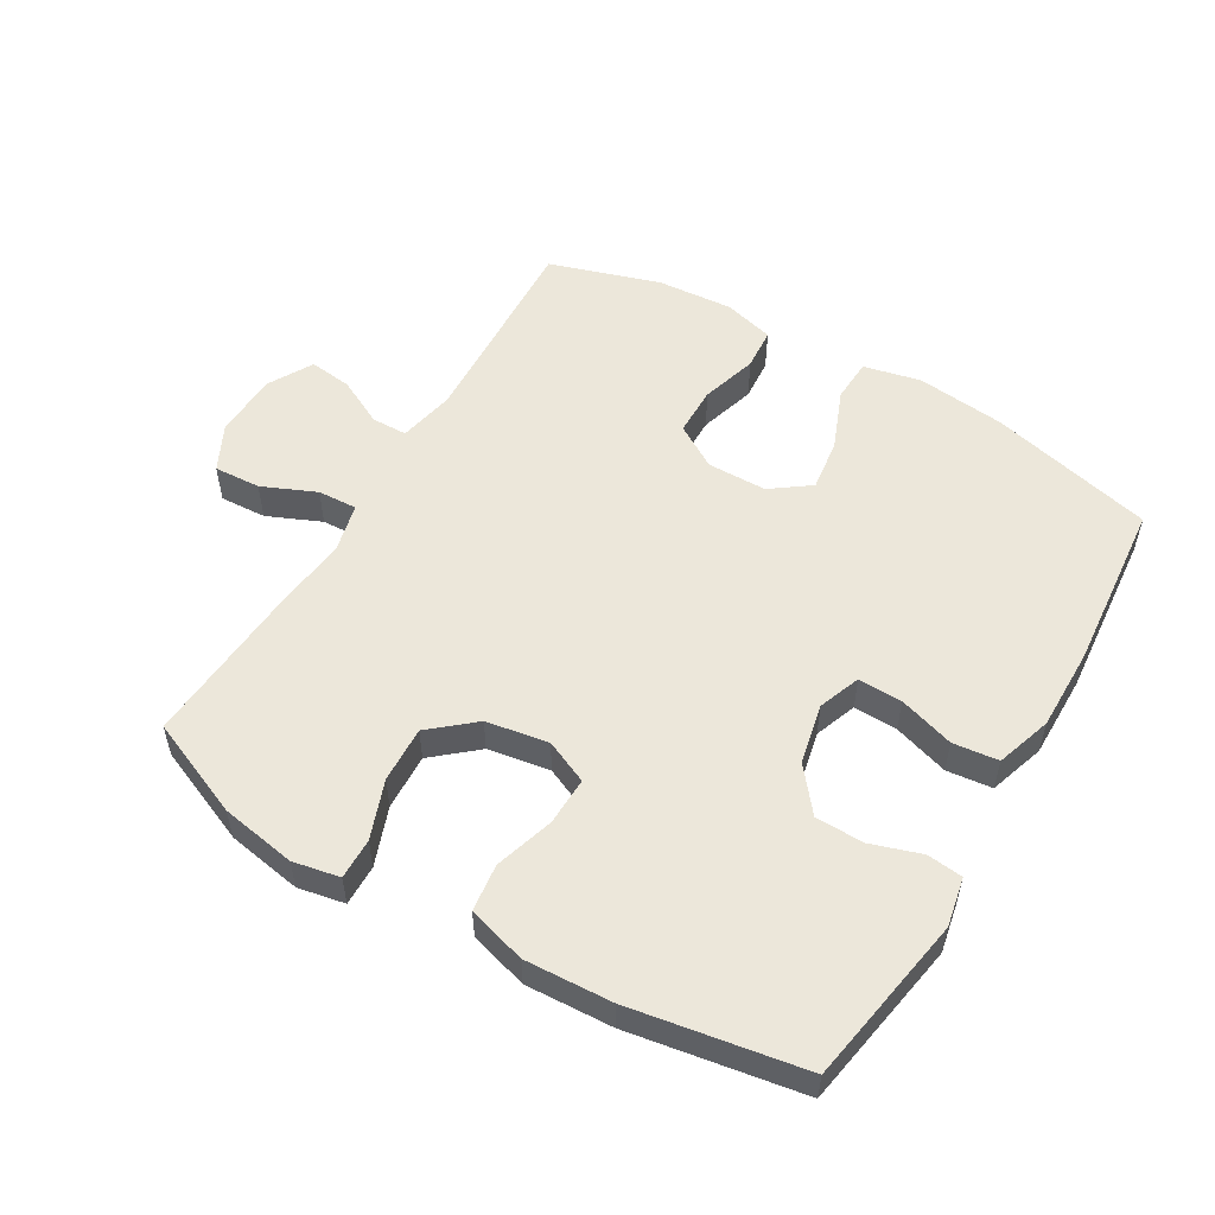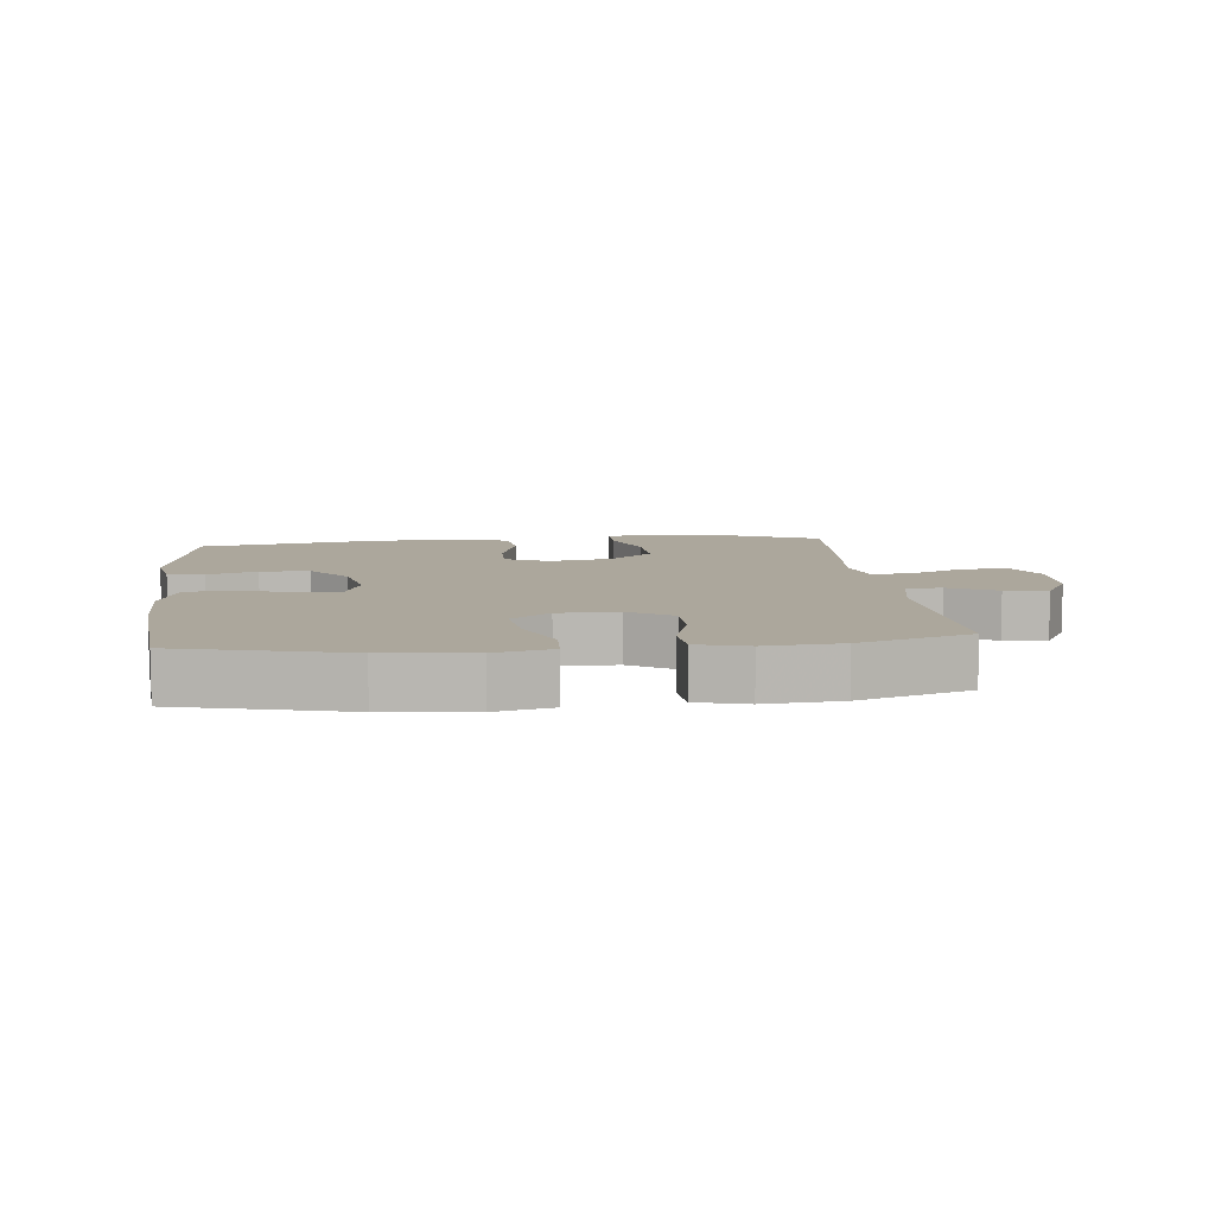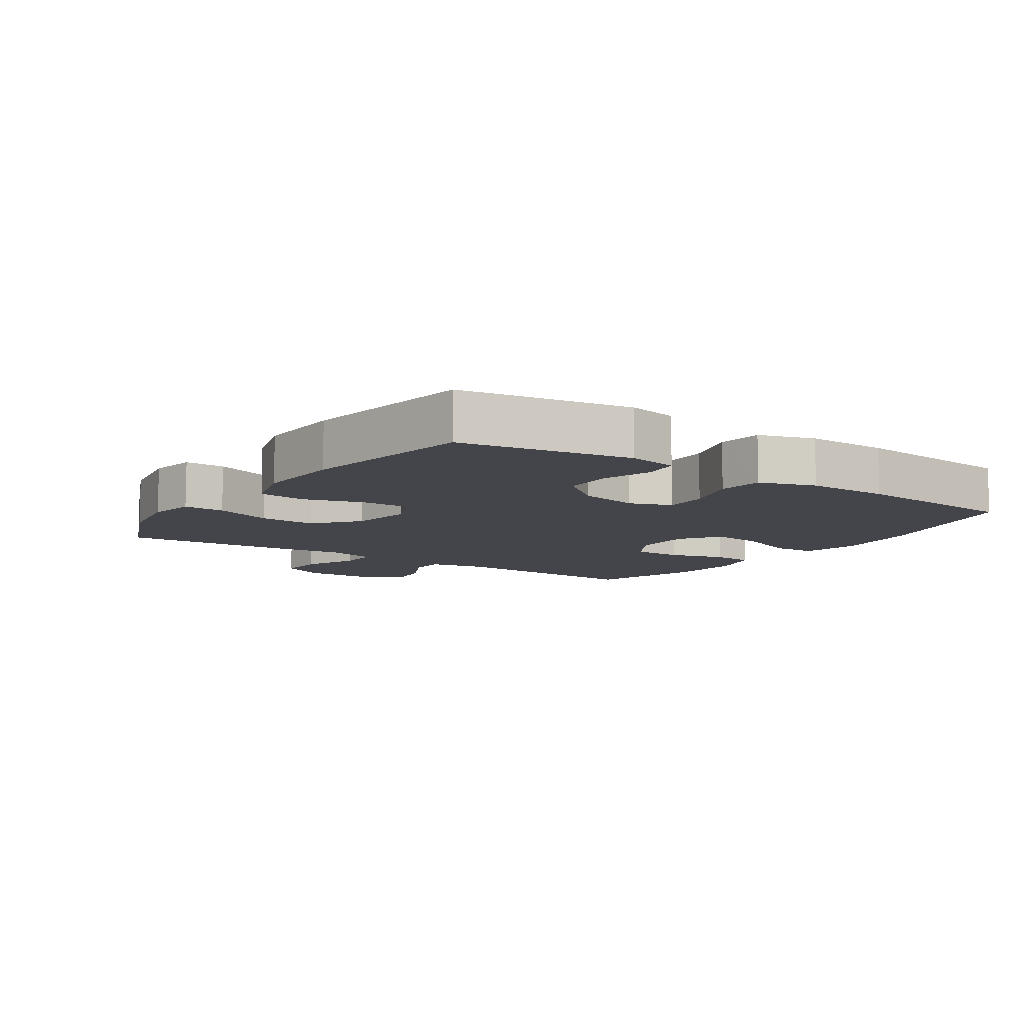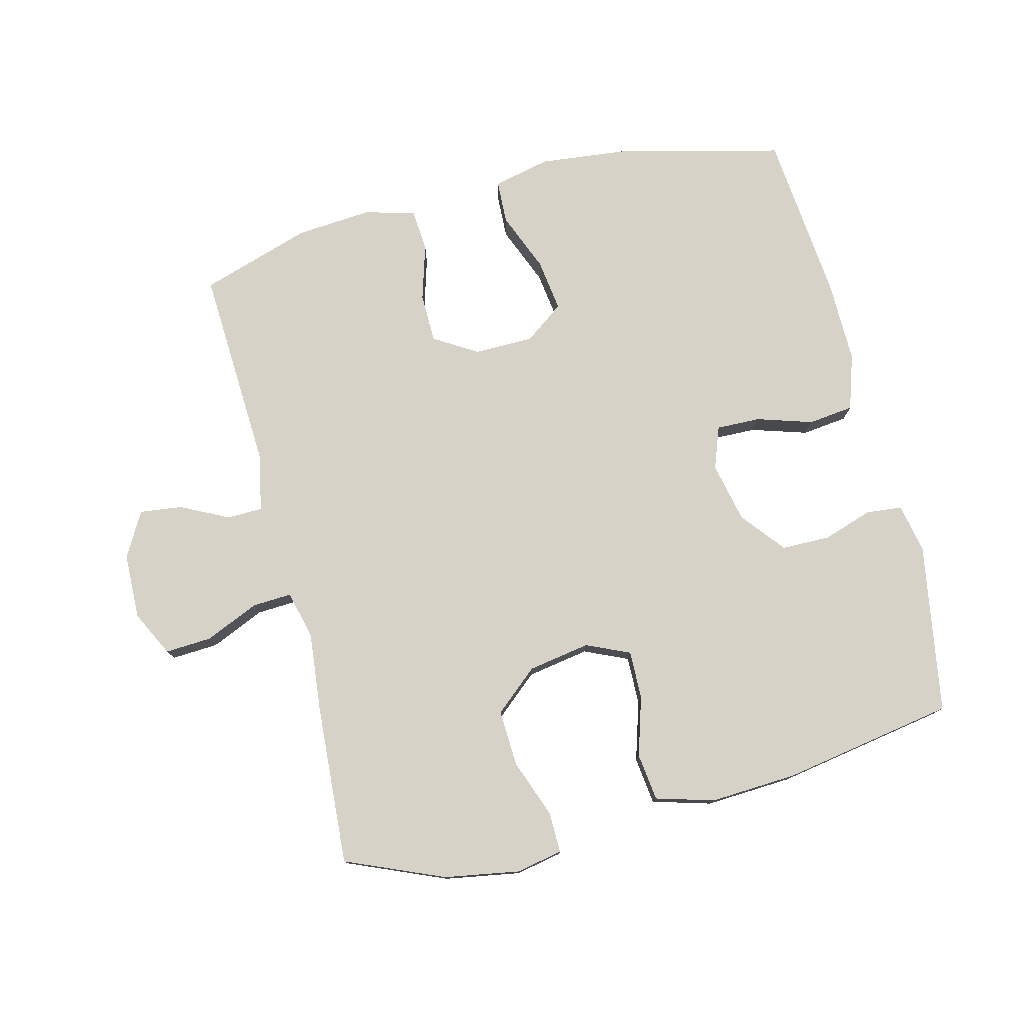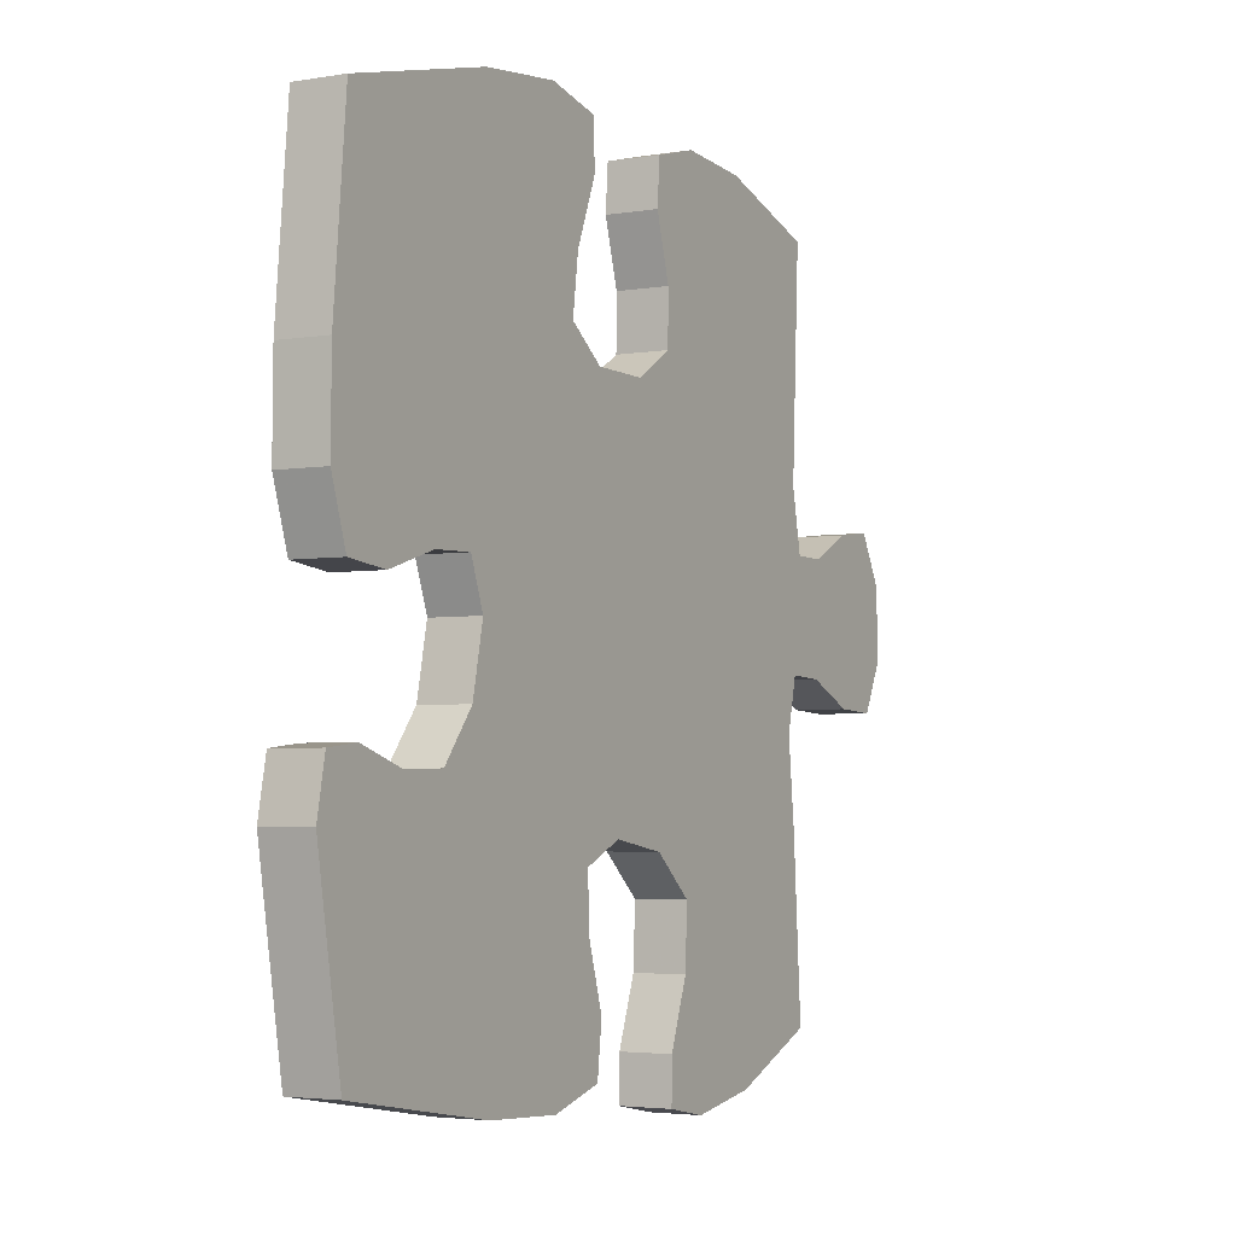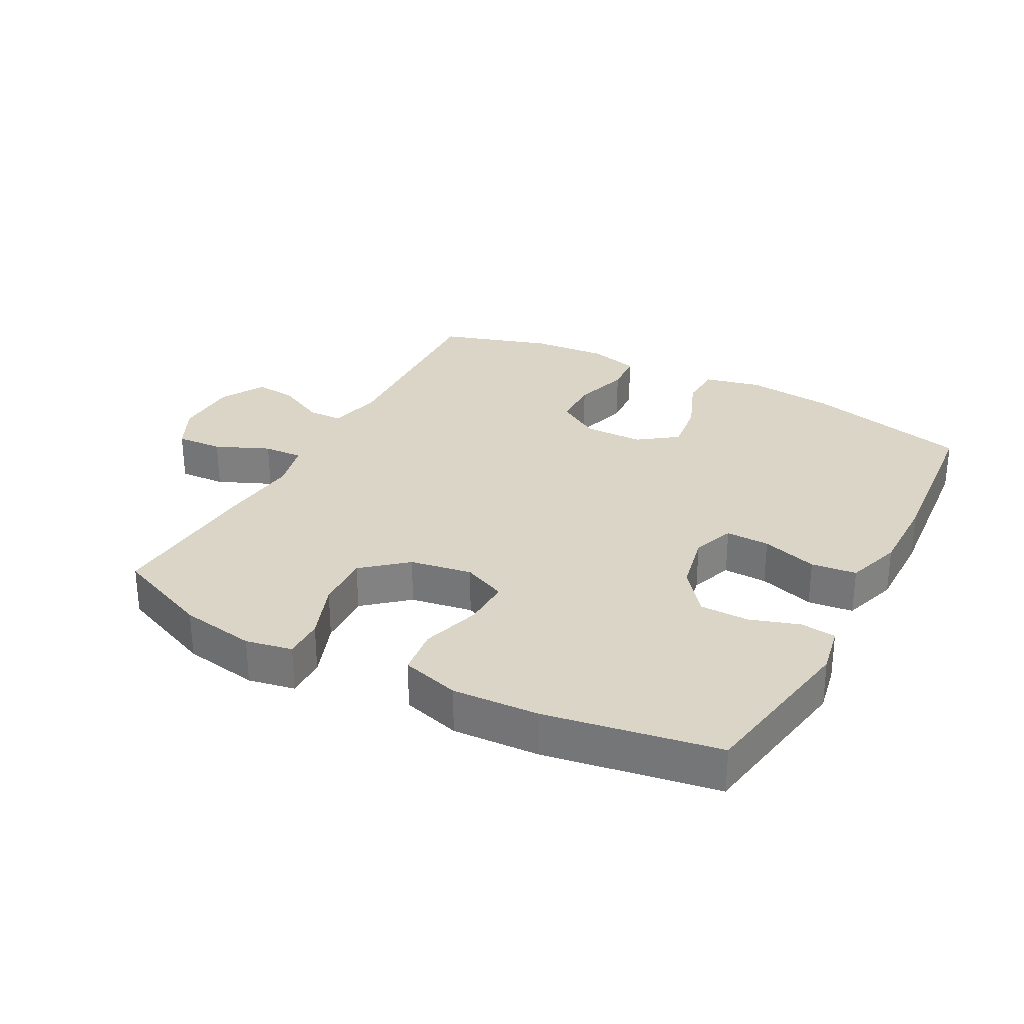
<metadata>
{"format":"obj","ext":"obj","renderer":"f3d","projection":"perspective","resolution":1024,"background":"white","views":[{"elev":54.1,"azim":-149.5,"up":"+Y"},{"elev":8.4,"azim":-6.2,"up":"+Y"},{"elev":-9.3,"azim":-124.1,"up":"+Y"},{"elev":77.5,"azim":165.8,"up":"+Y"},{"elev":-3.5,"azim":-60.3,"up":"+Z"},{"elev":29.5,"azim":-152.0,"up":"+Y"}]}
</metadata>
<code>
v -0.5 0.07 0.5
v -0.245 0.07 0.563
v -0.108 0.07 0.578
v -0.02 0.07 0.558
v -0.017 0.07 0.491
v -0.054 0.07 0.399
v -0.065 0.07 0.318
v -0.005 0.07 0.274
v 0.087 0.07 0.273
v 0.154 0.07 0.314
v 0.155 0.07 0.39
v 0.129 0.07 0.477
v 0.134 0.07 0.542
v 0.212 0.07 0.563
v 0.329 0.07 0.554
v 0.5 0.07 0.5
v 0.485 0.07 0.184
v 0.503 0.07 0.097
v 0.558 0.07 0.096
v 0.631 0.07 0.133
v 0.697 0.07 0.141
v 0.736 0.07 0.072
v 0.739 0.07 -0.029
v 0.704 0.07 -0.099
v 0.632 0.07 -0.095
v 0.549 0.07 -0.059
v 0.488 0.07 -0.056
v 0.47 0.07 -0.131
v 0.483 0.07 -0.252
v 0.5 0.07 -0.5
v 0.349 0.07 -0.564
v 0.233 0.07 -0.584
v 0.161 0.07 -0.57
v 0.162 0.07 -0.507
v 0.195 0.07 -0.417
v 0.199 0.07 -0.33
v 0.132 0.07 -0.273
v 0.036 0.07 -0.257
v -0.031 0.07 -0.287
v -0.029 0.07 -0.362
v -0.001 0.07 -0.453
v -0.01 0.07 -0.526
v -0.1 0.07 -0.552
v -0.234 0.07 -0.545
v -0.5 0.07 -0.5
v -0.545 0.07 -0.238
v -0.53 0.07 -0.162
v -0.475 0.07 -0.156
v -0.398 0.07 -0.181
v -0.323 0.07 -0.18
v -0.269 0.07 -0.113
v -0.249 0.07 -0.02
v -0.273 0.07 0.045
v -0.341 0.07 0.043
v -0.427 0.07 0.016
v -0.497 0.07 0.024
v -0.525 0.07 0.11
v -0.524 0.07 0.238
v -0.5 0 0.5
v -0.245 0 0.563
v -0.108 0 0.578
v -0.02 0 0.558
v -0.017 0 0.491
v -0.054 0 0.399
v -0.065 0 0.318
v -0.005 0 0.274
v 0.087 0 0.273
v 0.154 0 0.314
v 0.155 0 0.39
v 0.129 0 0.477
v 0.134 0 0.542
v 0.212 0 0.563
v 0.329 0 0.554
v 0.5 0 0.5
v 0.485 0 0.184
v 0.503 0 0.097
v 0.558 0 0.096
v 0.631 0 0.133
v 0.697 0 0.141
v 0.736 0 0.072
v 0.739 0 -0.029
v 0.704 0 -0.099
v 0.632 0 -0.095
v 0.549 0 -0.059
v 0.488 0 -0.056
v 0.47 0 -0.131
v 0.483 0 -0.252
v 0.5 0 -0.5
v 0.349 0 -0.564
v 0.233 0 -0.584
v 0.161 0 -0.57
v 0.162 0 -0.507
v 0.195 0 -0.417
v 0.199 0 -0.33
v 0.132 0 -0.273
v 0.036 0 -0.257
v -0.031 0 -0.287
v -0.029 0 -0.362
v -0.001 0 -0.453
v -0.01 0 -0.526
v -0.1 0 -0.552
v -0.234 0 -0.545
v -0.5 0 -0.5
v -0.545 0 -0.238
v -0.53 0 -0.162
v -0.475 0 -0.156
v -0.398 0 -0.181
v -0.323 0 -0.18
v -0.269 0 -0.113
v -0.249 0 -0.02
v -0.273 0 0.045
v -0.341 0 0.043
v -0.427 0 0.016
v -0.497 0 0.024
v -0.525 0 0.11
v -0.524 0 0.238
f 54 55 56 57
f 53 54 57 58
f 46 47 48 49
f 46 49 50
f 45 46 50
f 44 45 50 51
f 40 41 42 43
f 39 40 43 44
f 32 33 34 35
f 32 35 36
f 31 32 36
f 28 29 30 31
f 27 28 31 36
f 23 24 25 26
f 23 26 27
f 22 23 27
f 19 20 21 22
f 18 19 22 27
f 17 18 27 36
f 11 12 13 14
f 10 11 14 15
f 3 4 5 6
f 3 6 7
f 2 3 7
f 53 58 1 2
f 52 53 2 7
f 39 44 51 52
f 38 39 52 7
f 37 38 7 8
f 36 37 8 9
f 17 36 9 10
f 10 15 16 17
f 115 114 113 112
f 116 115 112 111
f 107 106 105 104
f 108 107 104
f 108 104 103
f 109 108 103 102
f 101 100 99 98
f 102 101 98 97
f 93 92 91 90
f 94 93 90
f 94 90 89
f 89 88 87 86
f 94 89 86 85
f 84 83 82 81
f 85 84 81
f 85 81 80
f 80 79 78 77
f 85 80 77 76
f 94 85 76 75
f 72 71 70 69
f 73 72 69 68
f 64 63 62 61
f 65 64 61
f 65 61 60
f 60 59 116 111
f 65 60 111 110
f 110 109 102 97
f 65 110 97 96
f 66 65 96 95
f 67 66 95 94
f 68 67 94 75
f 75 74 73 68
f 1 59 60 2
f 2 60 61 3
f 3 61 62 4
f 4 62 63 5
f 5 63 64 6
f 6 64 65 7
f 7 65 66 8
f 8 66 67 9
f 9 67 68 10
f 10 68 69 11
f 11 69 70 12
f 12 70 71 13
f 13 71 72 14
f 14 72 73 15
f 15 73 74 16
f 16 74 75 17
f 17 75 76 18
f 18 76 77 19
f 19 77 78 20
f 20 78 79 21
f 21 79 80 22
f 22 80 81 23
f 23 81 82 24
f 24 82 83 25
f 25 83 84 26
f 26 84 85 27
f 27 85 86 28
f 28 86 87 29
f 29 87 88 30
f 30 88 89 31
f 31 89 90 32
f 32 90 91 33
f 33 91 92 34
f 34 92 93 35
f 35 93 94 36
f 36 94 95 37
f 37 95 96 38
f 38 96 97 39
f 39 97 98 40
f 40 98 99 41
f 41 99 100 42
f 42 100 101 43
f 43 101 102 44
f 44 102 103 45
f 45 103 104 46
f 46 104 105 47
f 47 105 106 48
f 48 106 107 49
f 49 107 108 50
f 50 108 109 51
f 51 109 110 52
f 52 110 111 53
f 53 111 112 54
f 54 112 113 55
f 55 113 114 56
f 56 114 115 57
f 57 115 116 58
f 58 116 59 1

</code>
